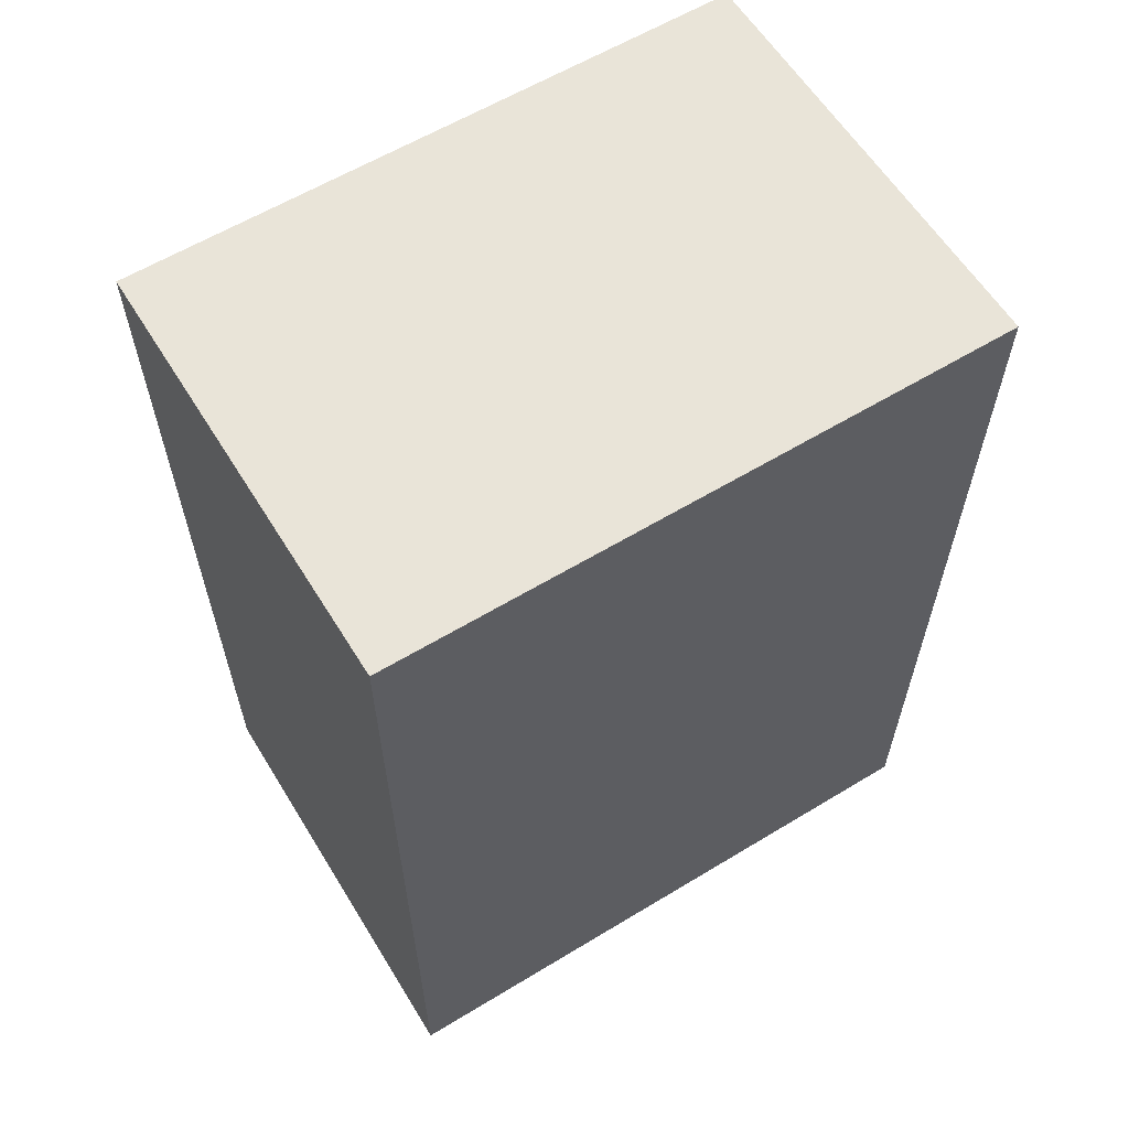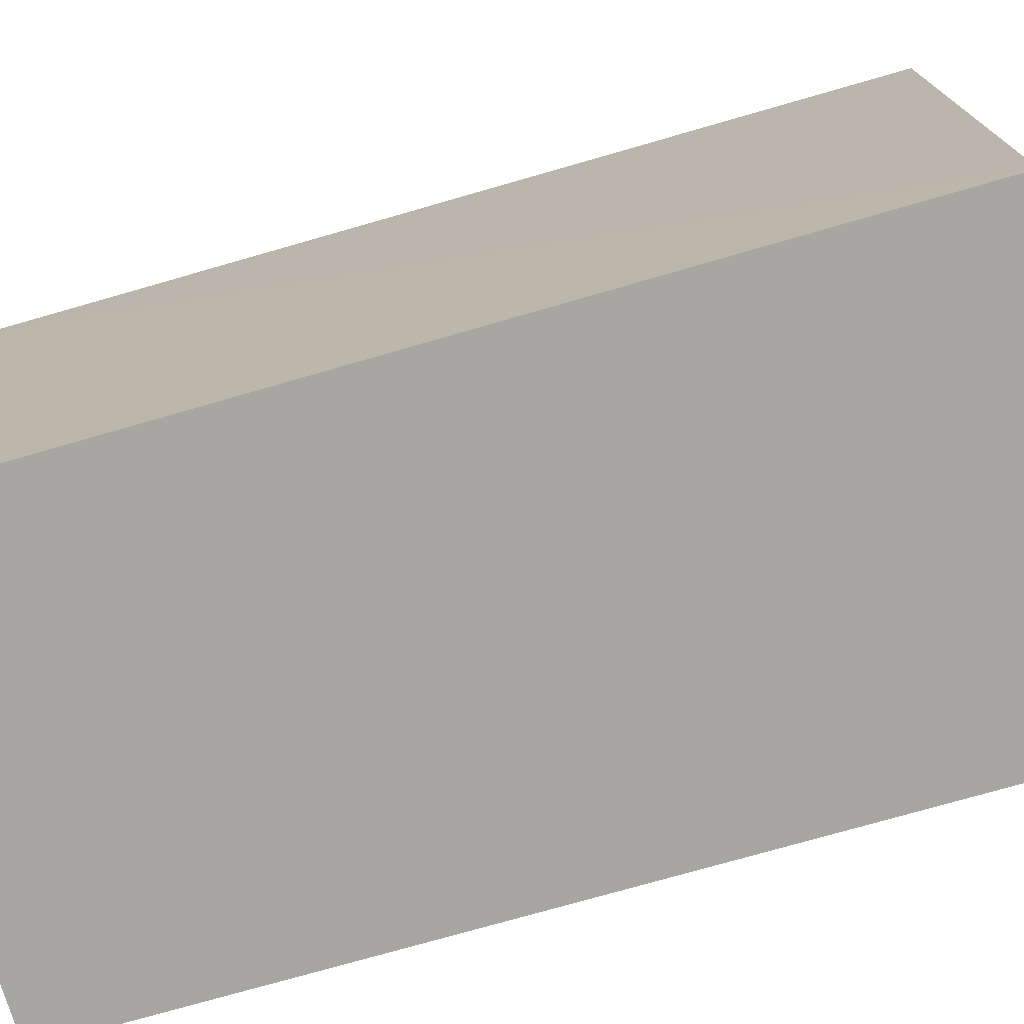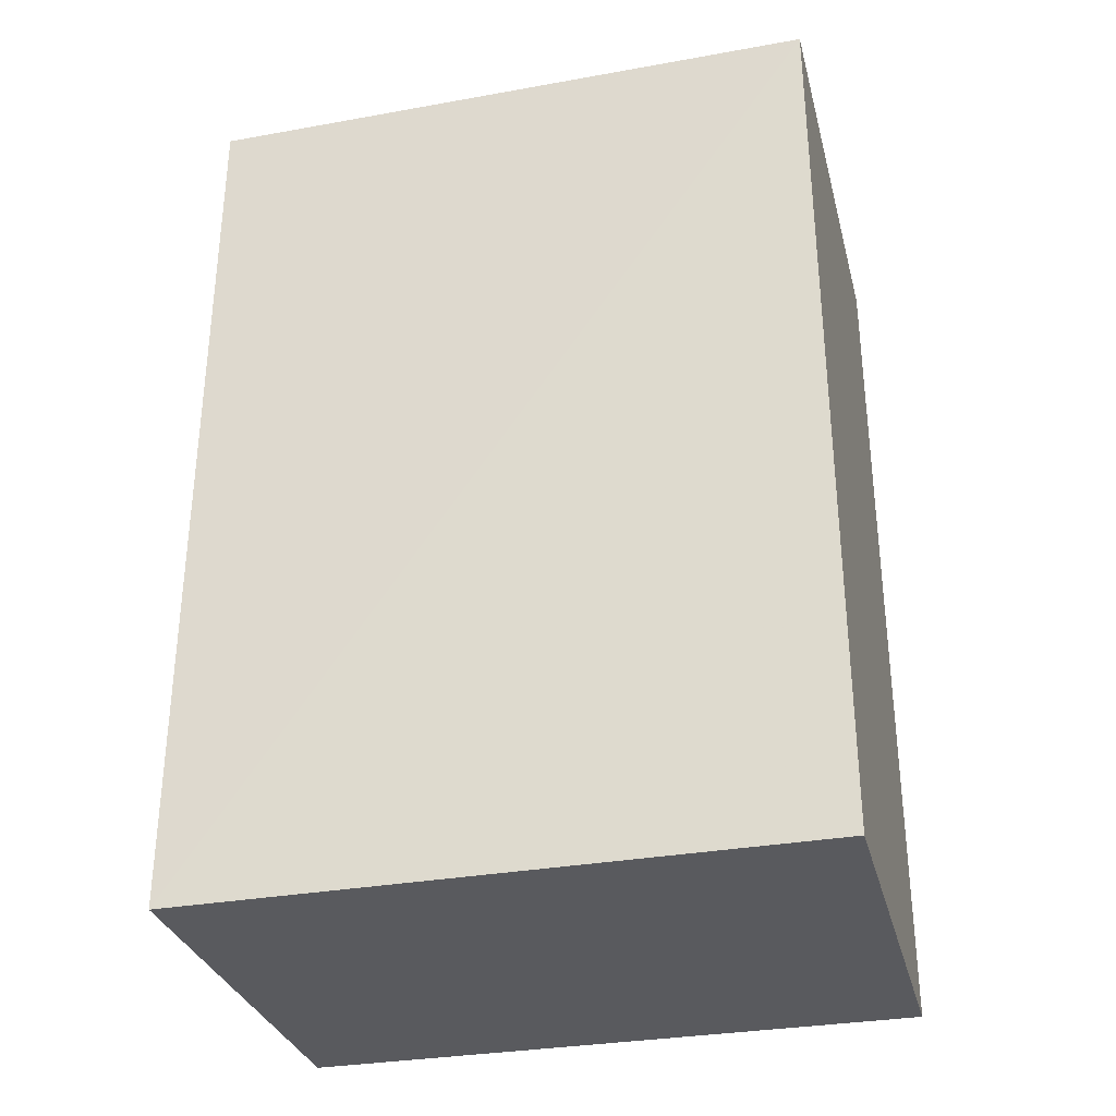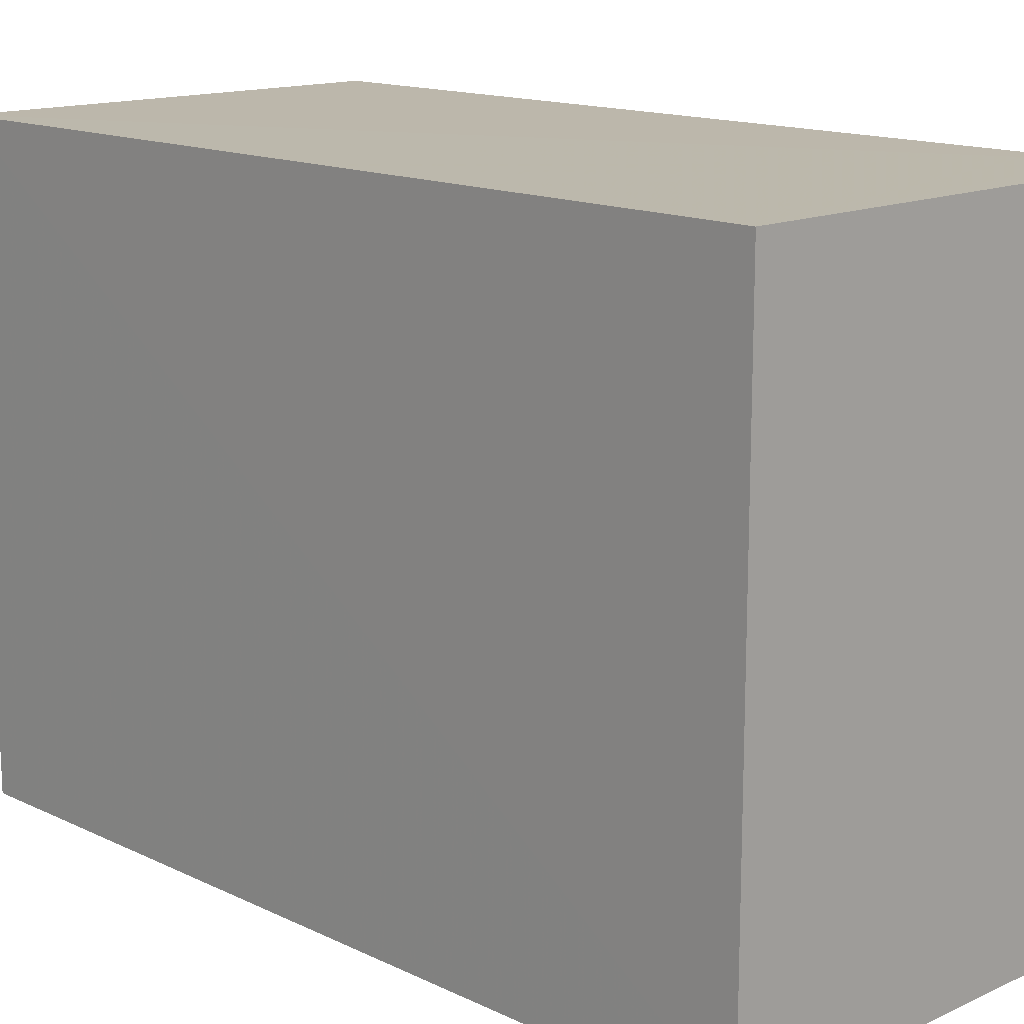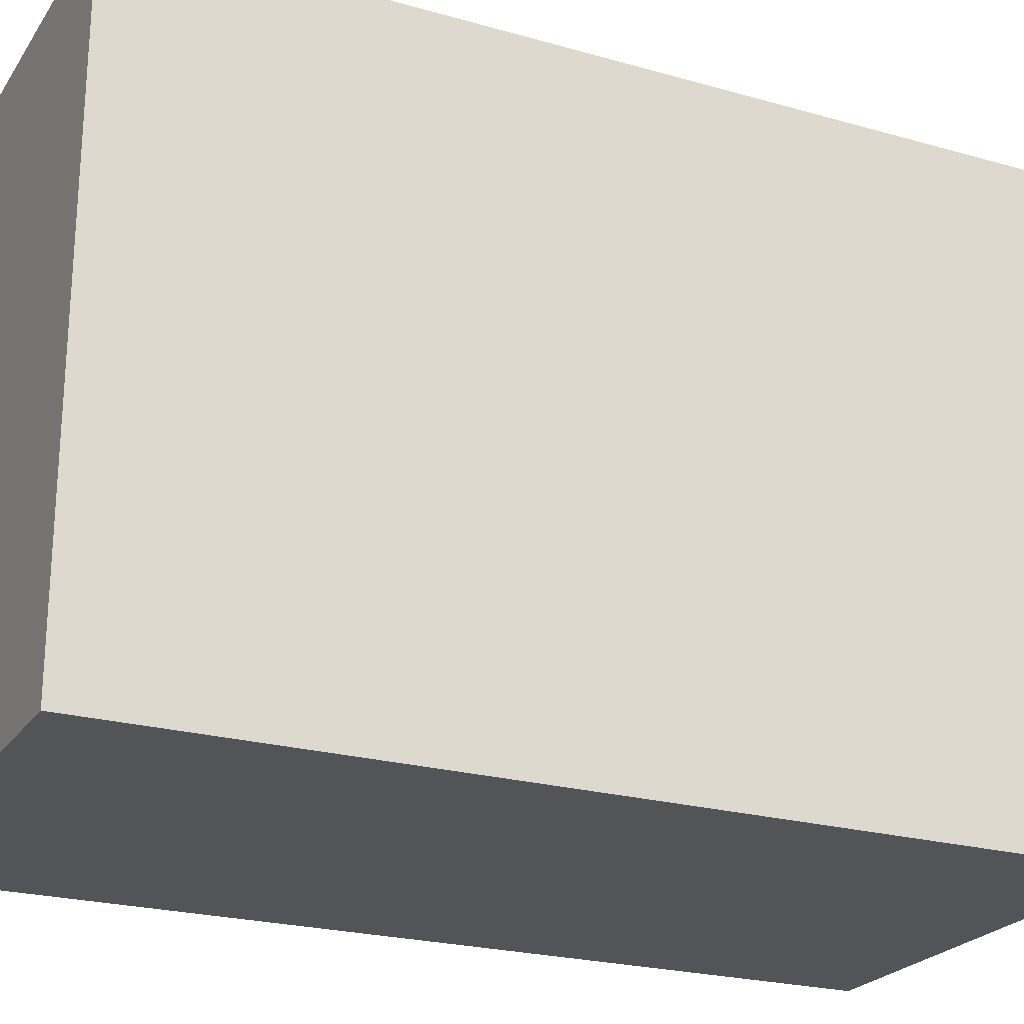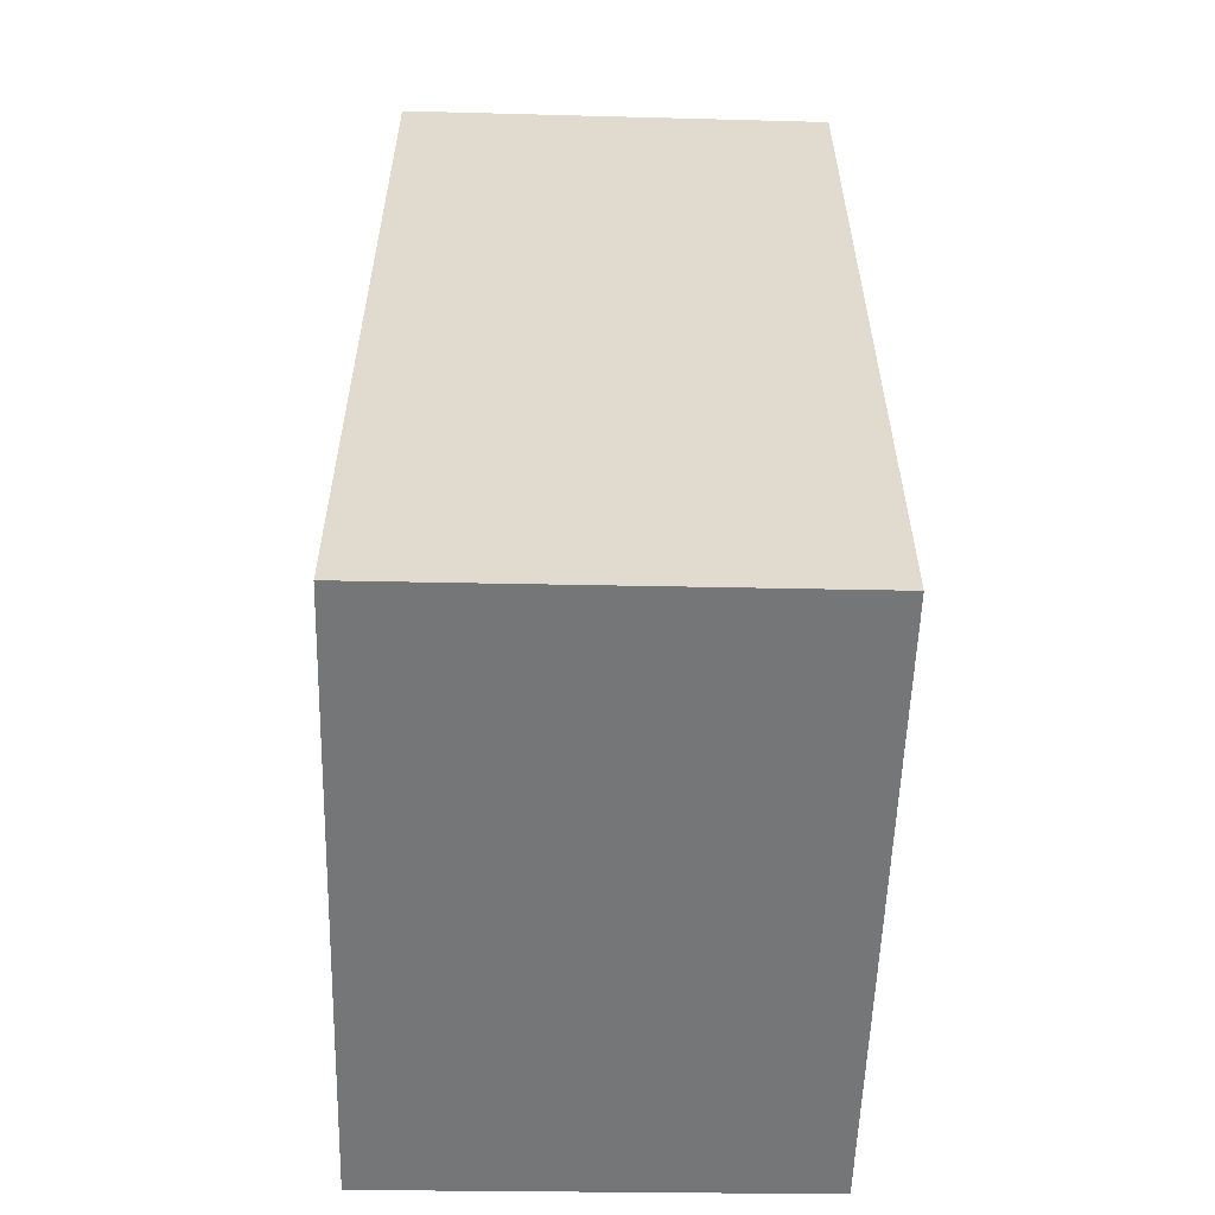
<metadata>
{"format":"obj","ext":"obj","renderer":"f3d","projection":"perspective","resolution":1024,"background":"white","views":[{"elev":60.6,"azim":58.3,"up":"+Y"},{"elev":-74.3,"azim":-73.9,"up":"+Z"},{"elev":-32.2,"azim":104.1,"up":"+Y"},{"elev":14.6,"azim":135.7,"up":"+Z"},{"elev":-23.4,"azim":-115.5,"up":"+Z"},{"elev":-56.7,"azim":178.4,"up":"+Y"}]}
</metadata>
<code>
v 0.0008404 0.001283 0.0906
v 0.0008428 -0.04259 0.0906
v 0.0008404 0.001283 0.0601
v -0.02069 0.001283 0.0601
v -0.02069 -0.0005109 0.0906
v 0.0008204 -0.04258 0.0601
v -0.02069 0.001283 0.0906
v -0.02071 -0.04232 0.0601
v -0.02065 -0.04228 0.09058
f 1 2 3
f 1 3 4
f 5 2 1
f 6 3 2
f 6 4 3
f 7 5 1
f 7 1 4
f 8 4 6
f 8 7 4
f 8 5 7
f 8 6 2
f 9 8 2
f 9 2 5
f 9 5 8

</code>
